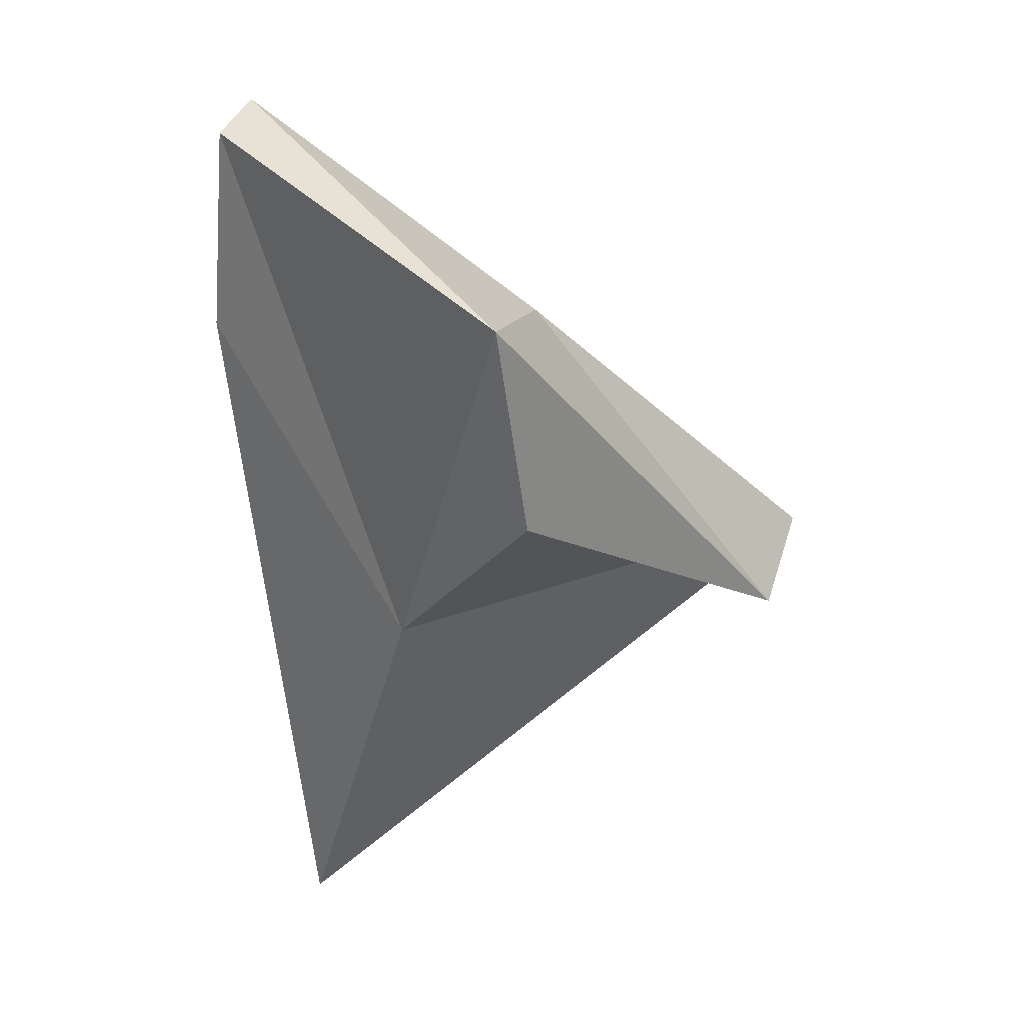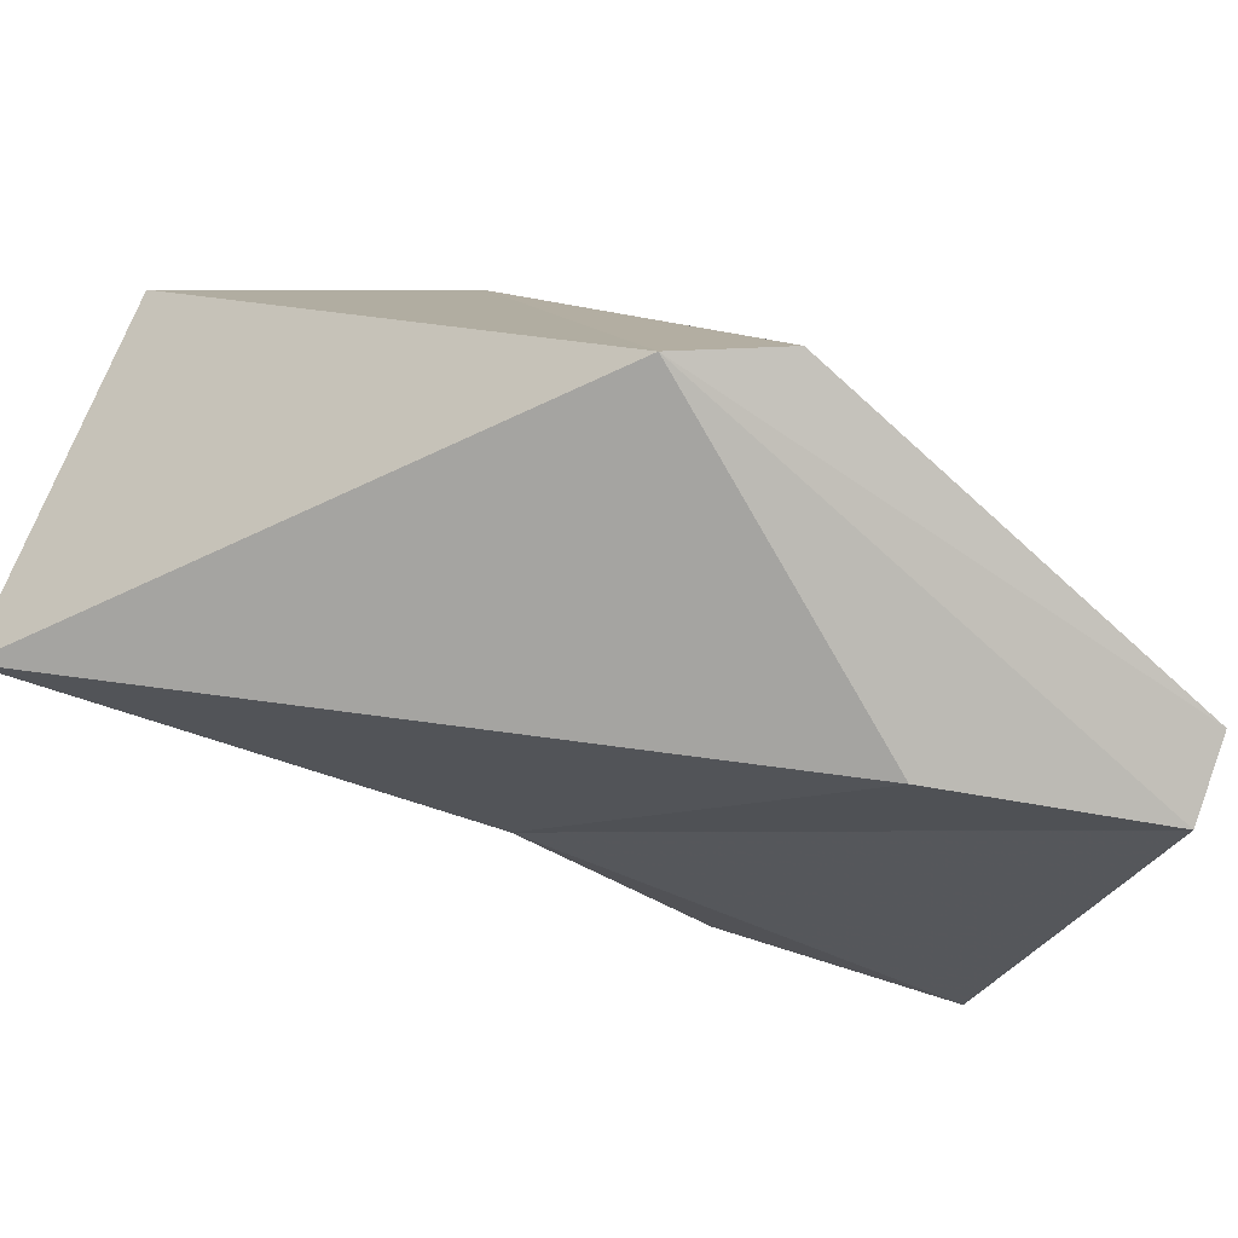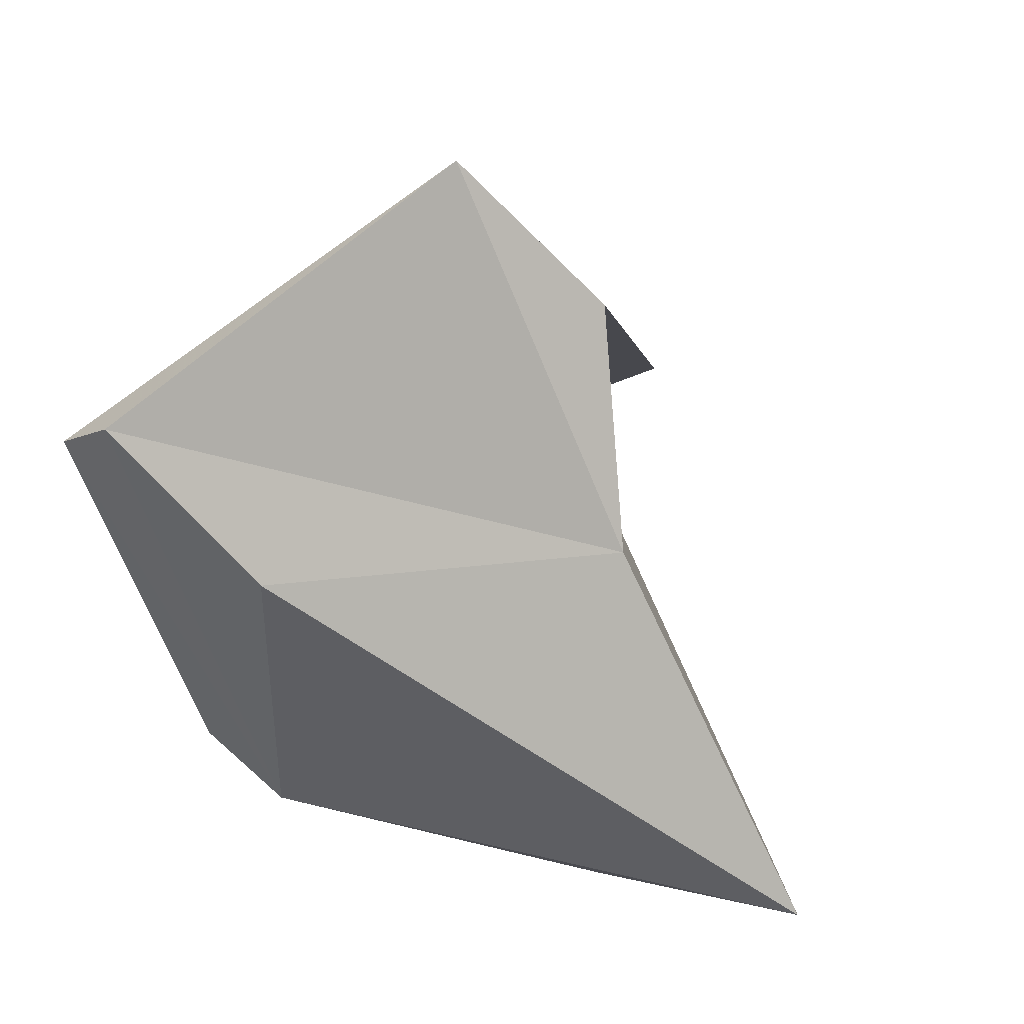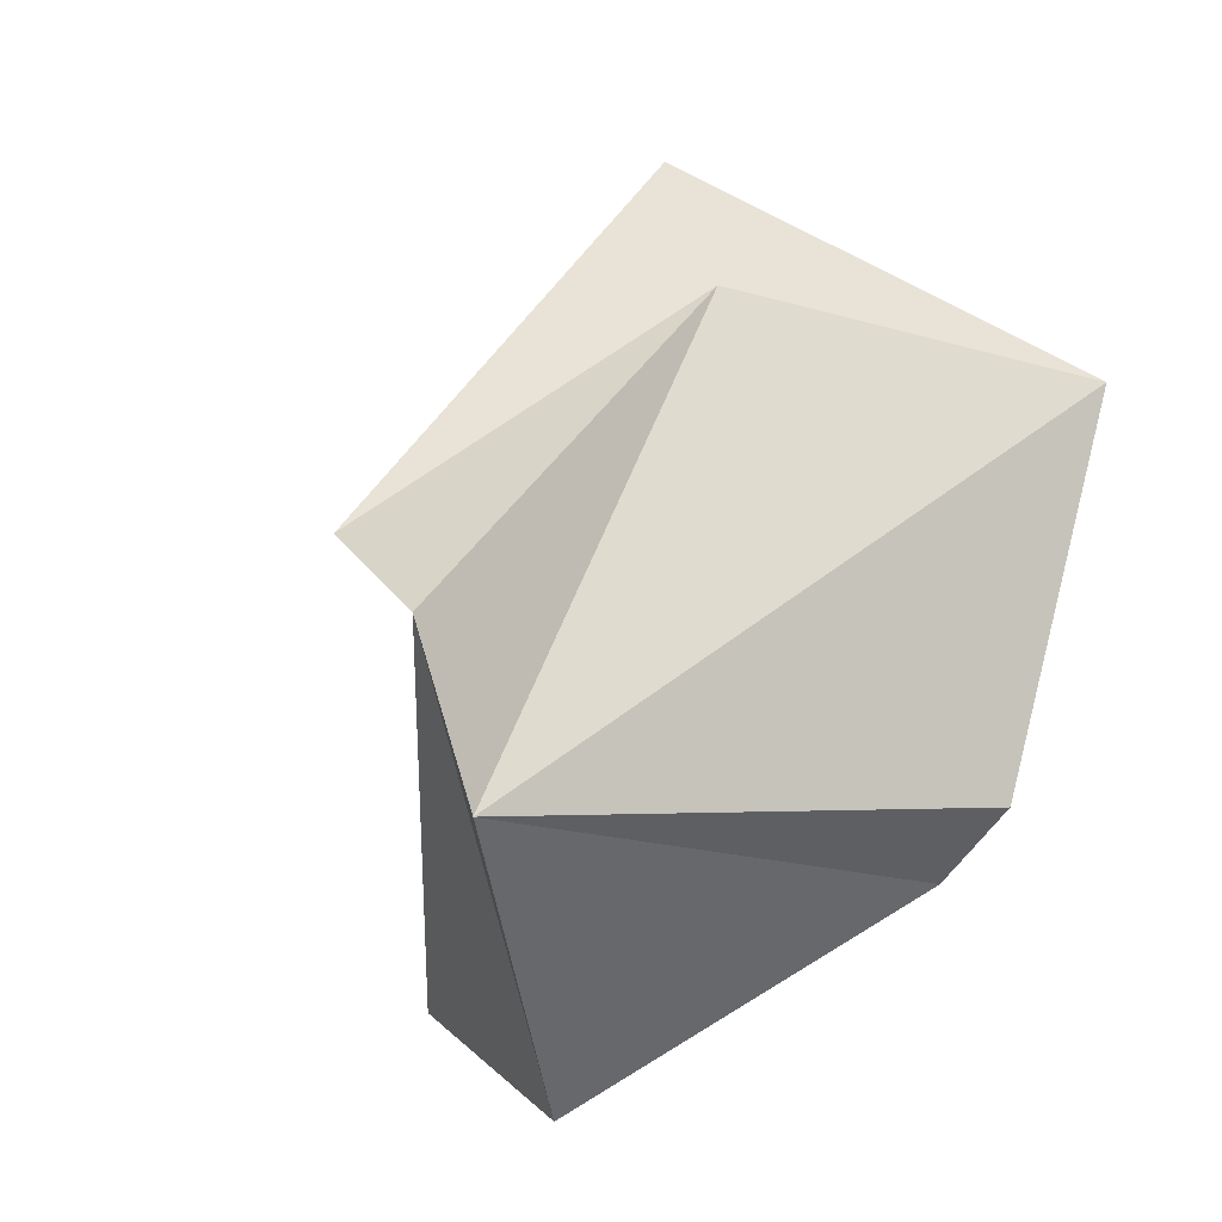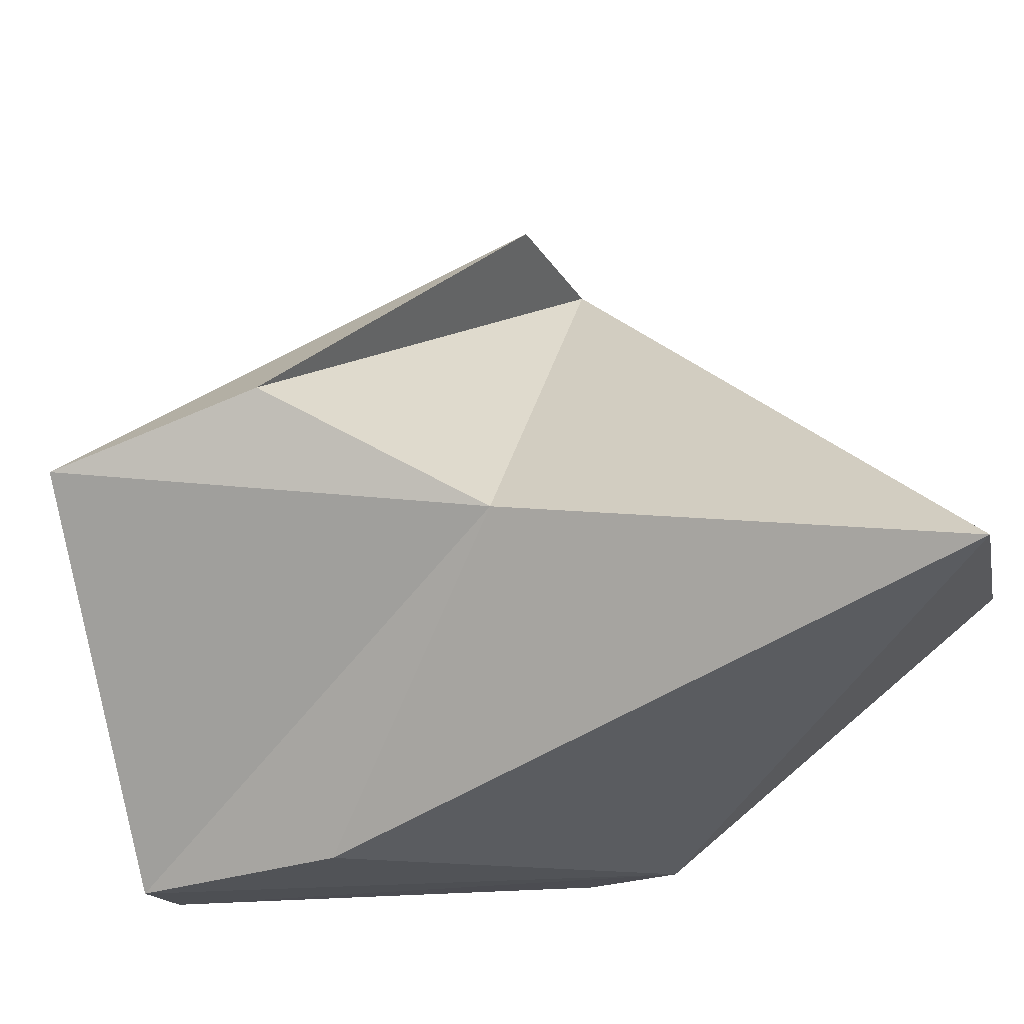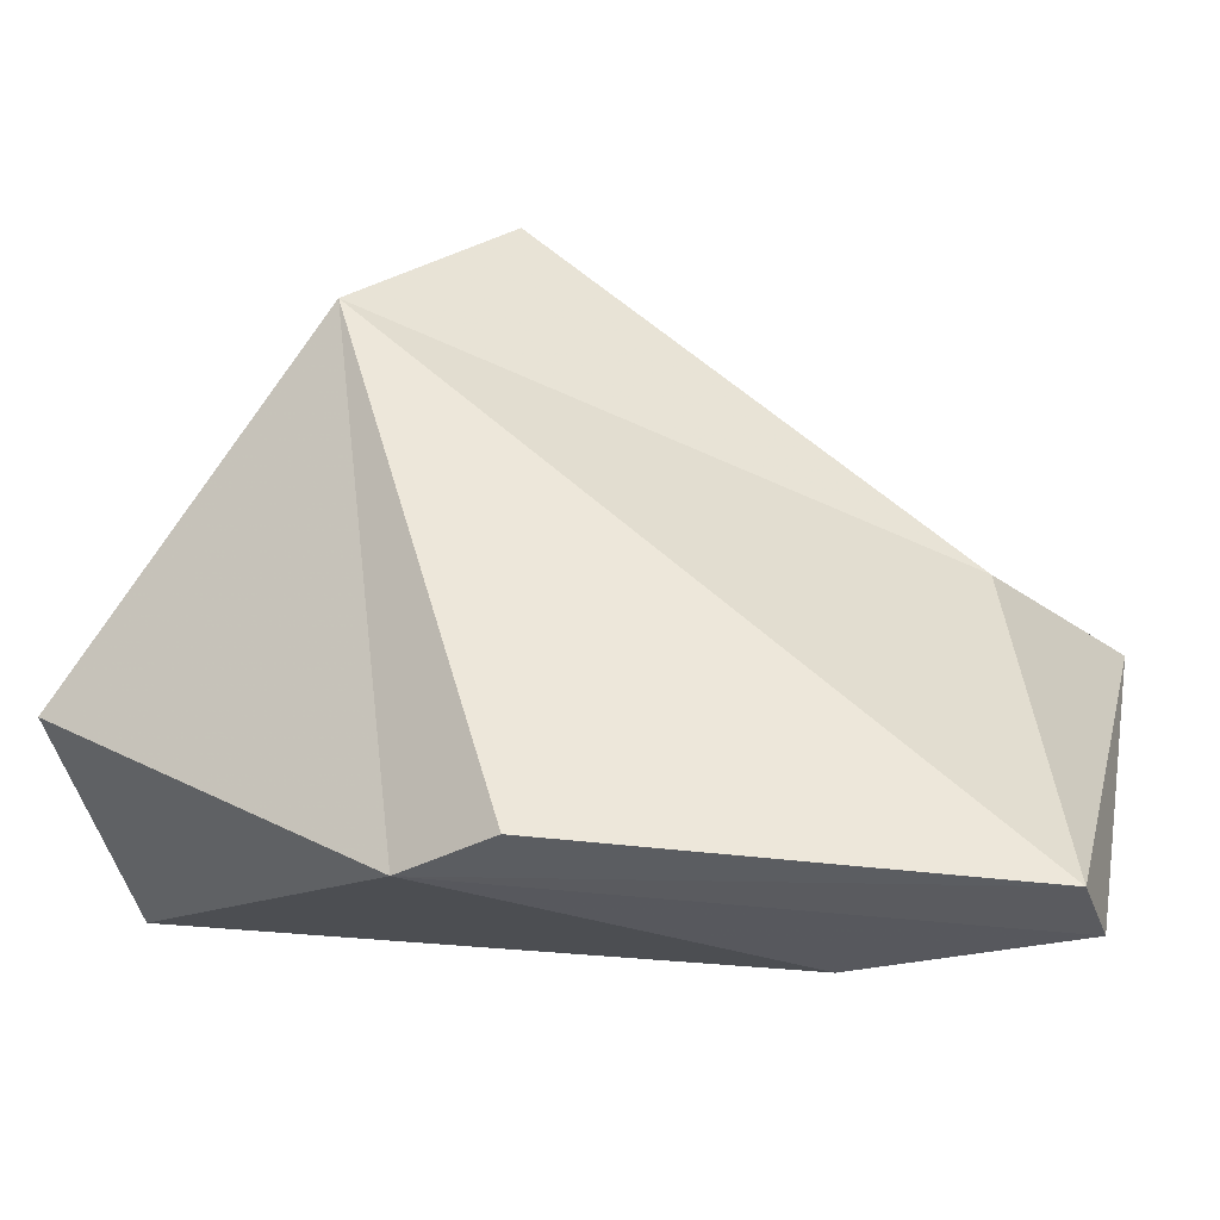
<metadata>
{"format":"obj","ext":"obj","renderer":"f3d","projection":"perspective","resolution":1024,"background":"white","views":[{"elev":75.1,"azim":91.2,"up":"+Z"},{"elev":-69.9,"azim":-146.2,"up":"+Y"},{"elev":39.7,"azim":15.1,"up":"+Z"},{"elev":-17.2,"azim":-145.4,"up":"+Z"},{"elev":-36.2,"azim":72.3,"up":"+Y"},{"elev":-14.8,"azim":-108.6,"up":"+Y"}]}
</metadata>
<code>
v 189.4 262.6 74.82
v 187 261.9 84.27
v 188.4 261.3 85.31
v 191.4 262.2 73.45
v 191.9 261 81.77
v 192.7 268.9 85.48
v 194.6 268 89.27
v 195.2 273.9 73.22
v 204.6 263.3 71.7
v 198 268.8 85.39
v 198.1 274.9 79.23
v 195.3 275.8 76.85
v 199.3 265.8 80.45
v 198.8 266.2 68.45
g foo
f 2 4 3
f 5 3 4
f 1 4 2
f 13 3 5
f 2 8 1
f 9 5 4
f 7 6 2
f 7 2 3
f 13 7 3
f 9 13 5
f 1 8 4
f 4 8 14
f 9 4 14
f 13 10 7
f 10 13 12
f 6 8 2
f 12 8 6
f 13 9 12
f 12 14 8
f 14 12 9
f 6 7 11
f 11 7 10
f 10 12 11
f 12 6 11
g

</code>
